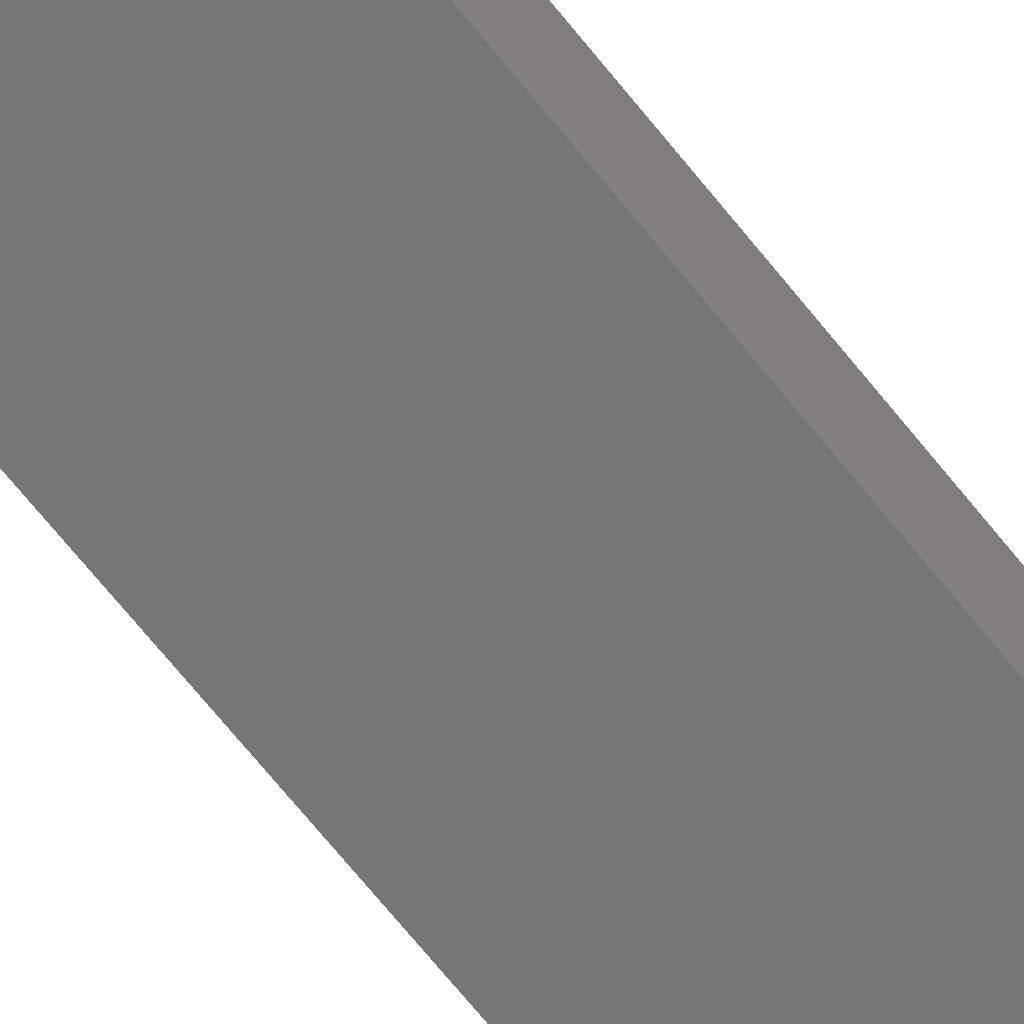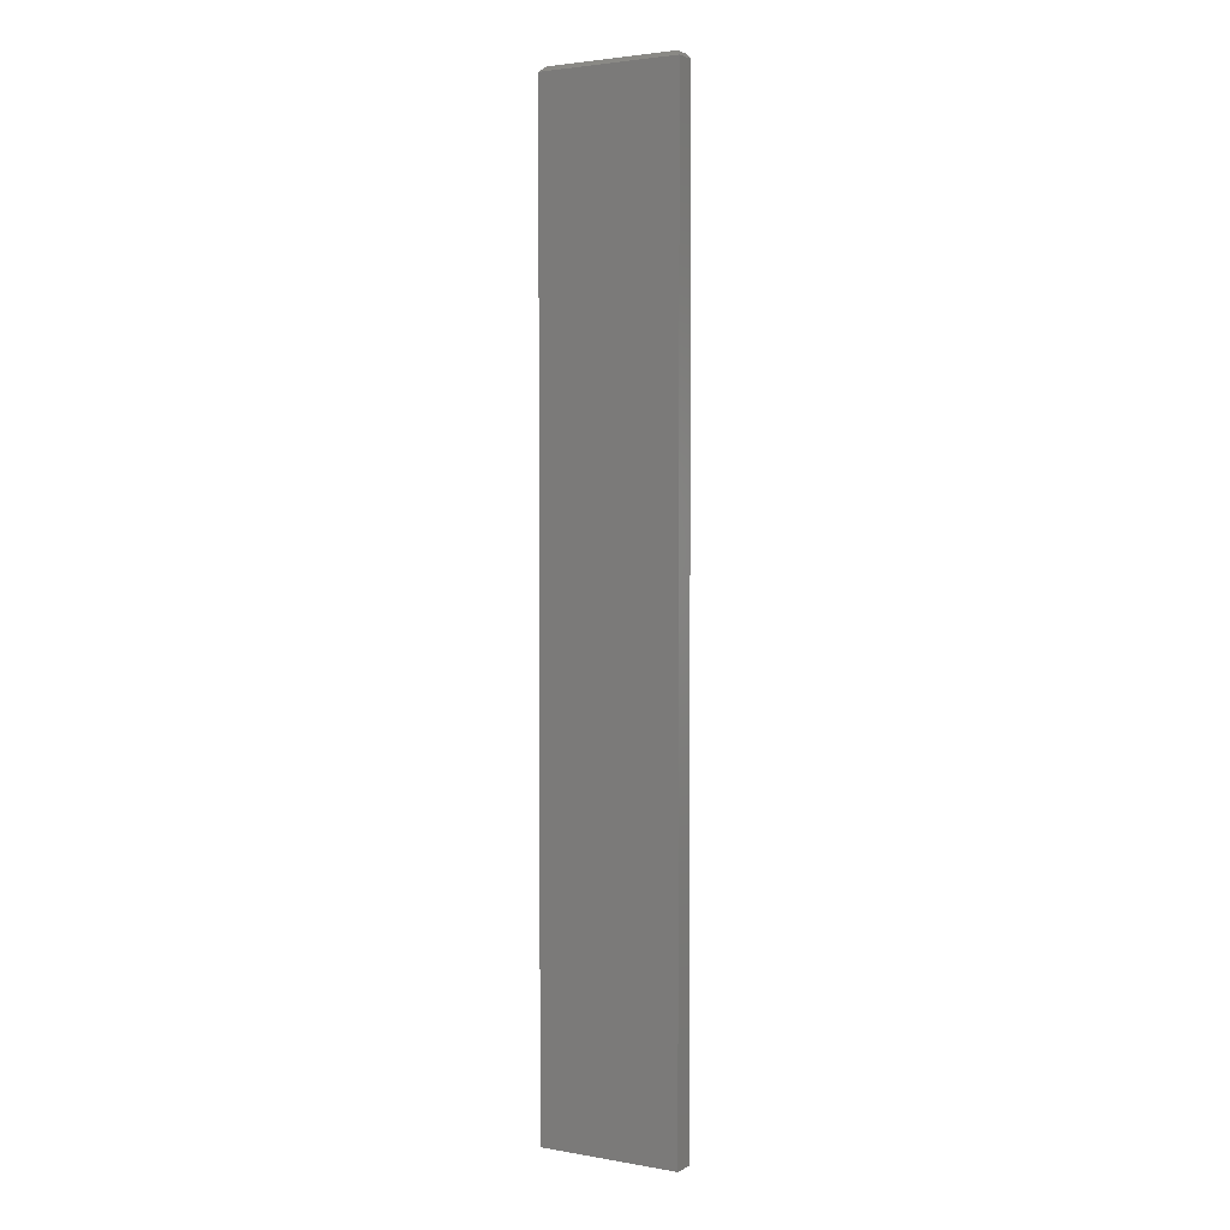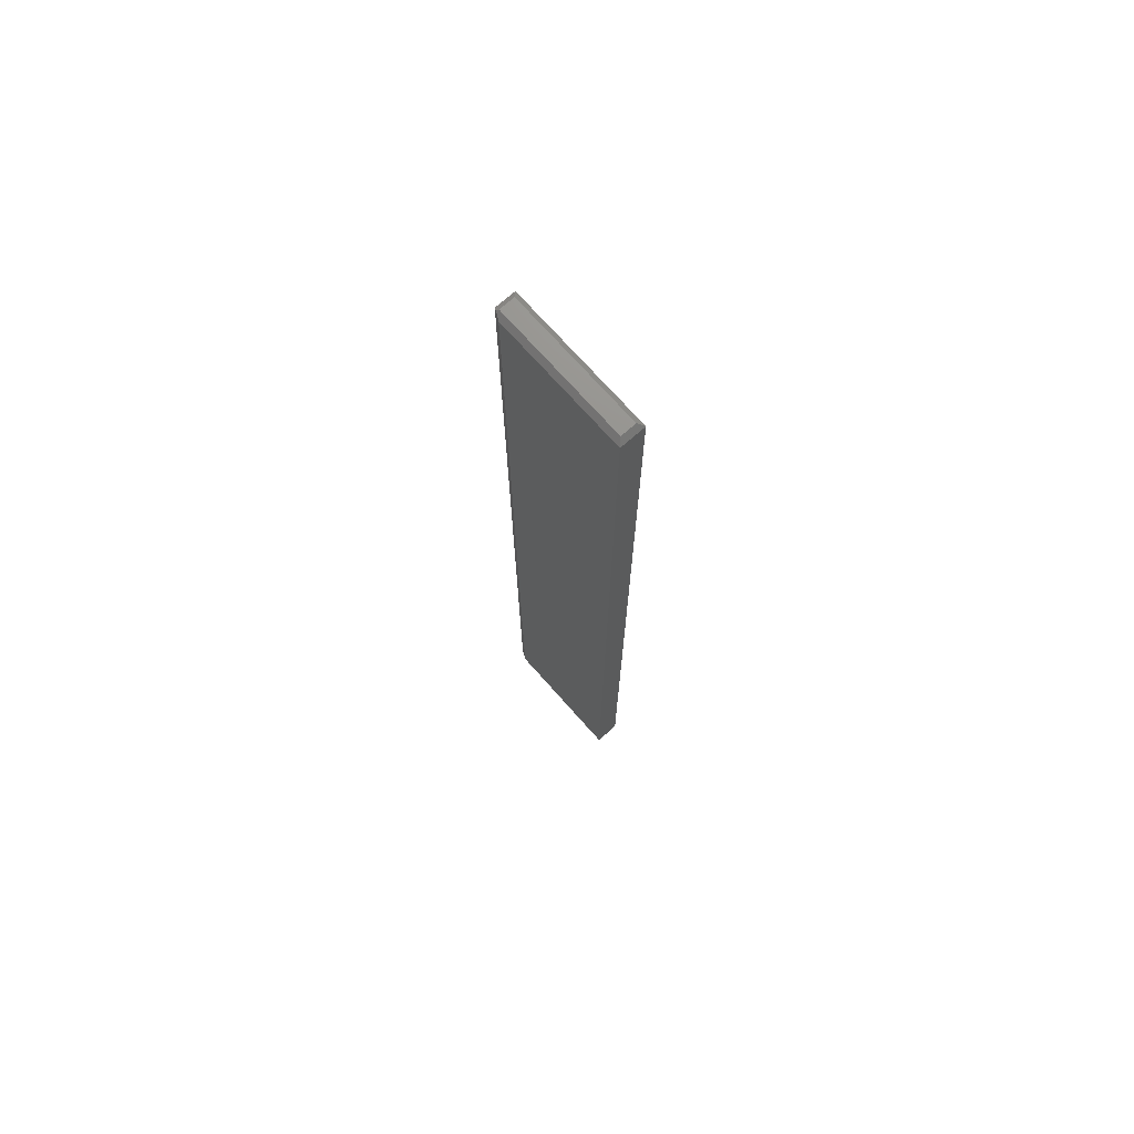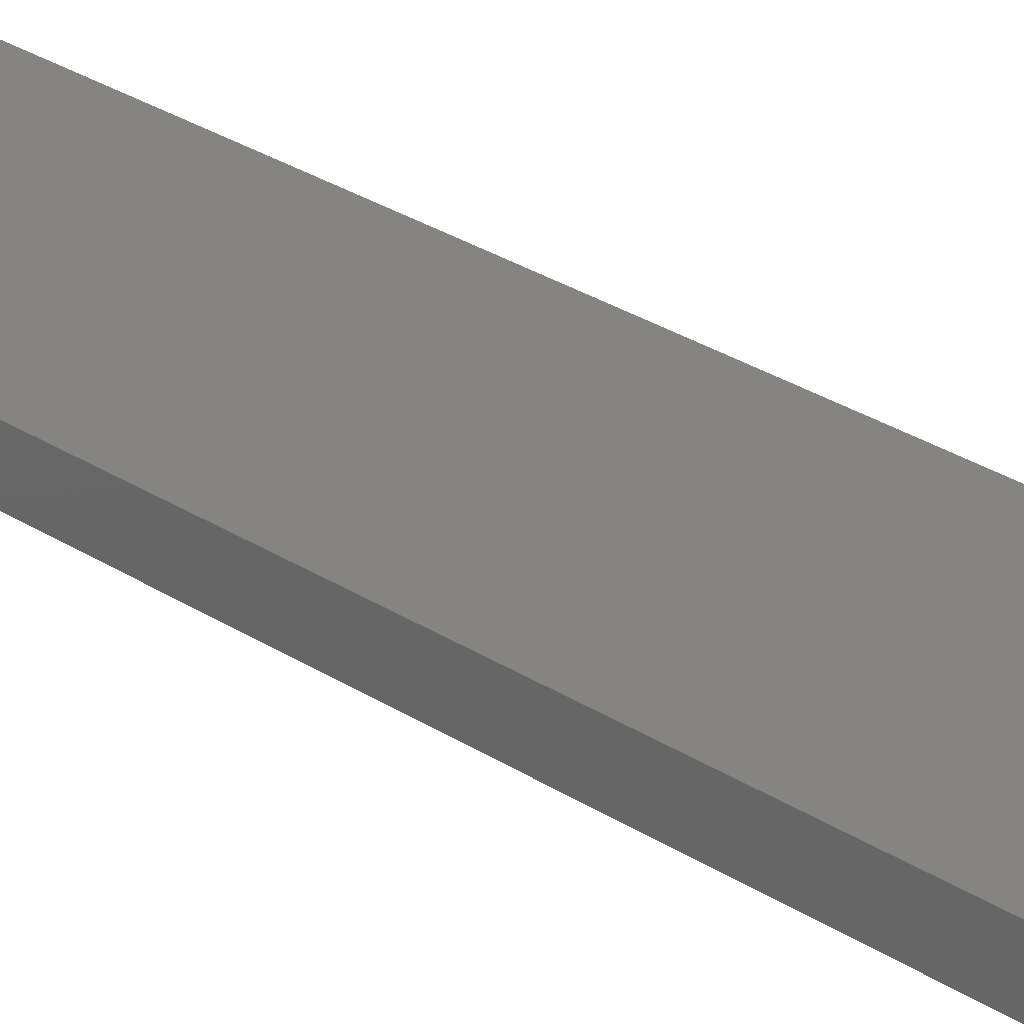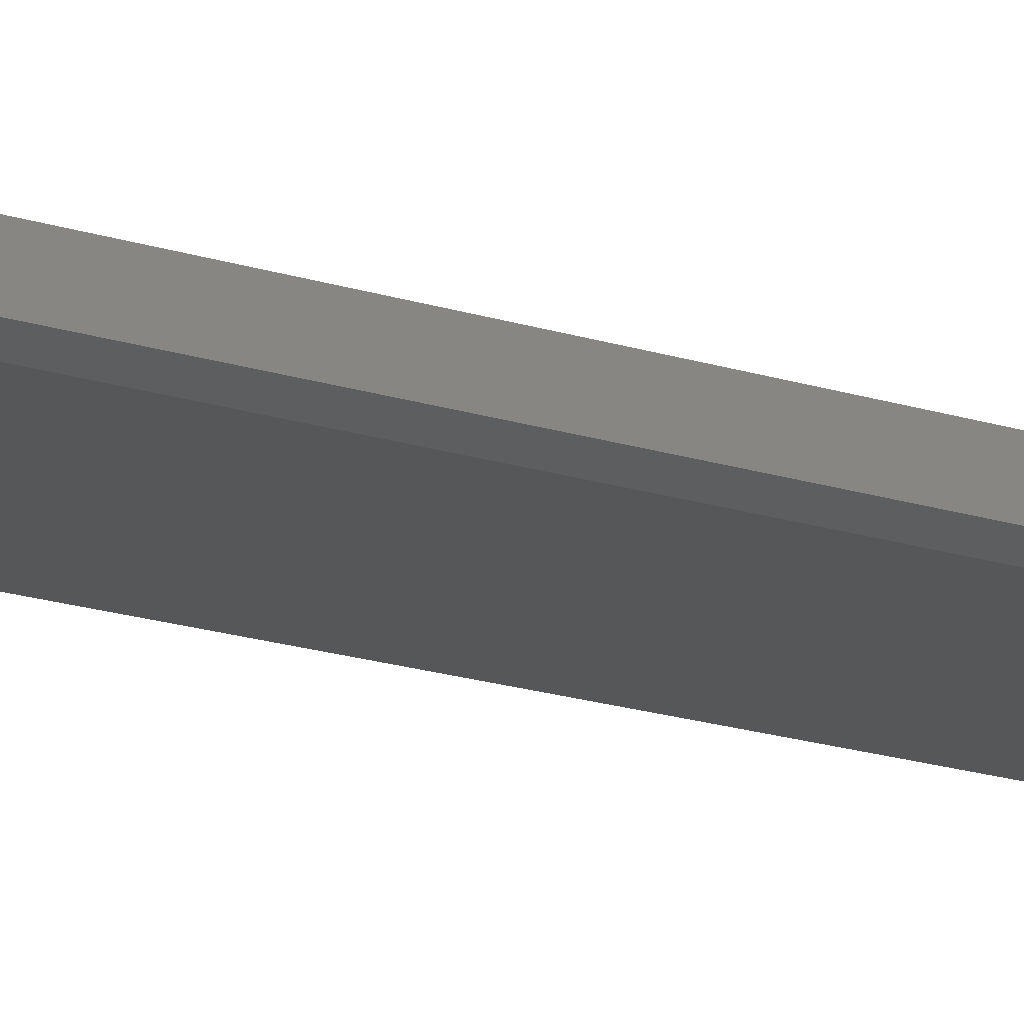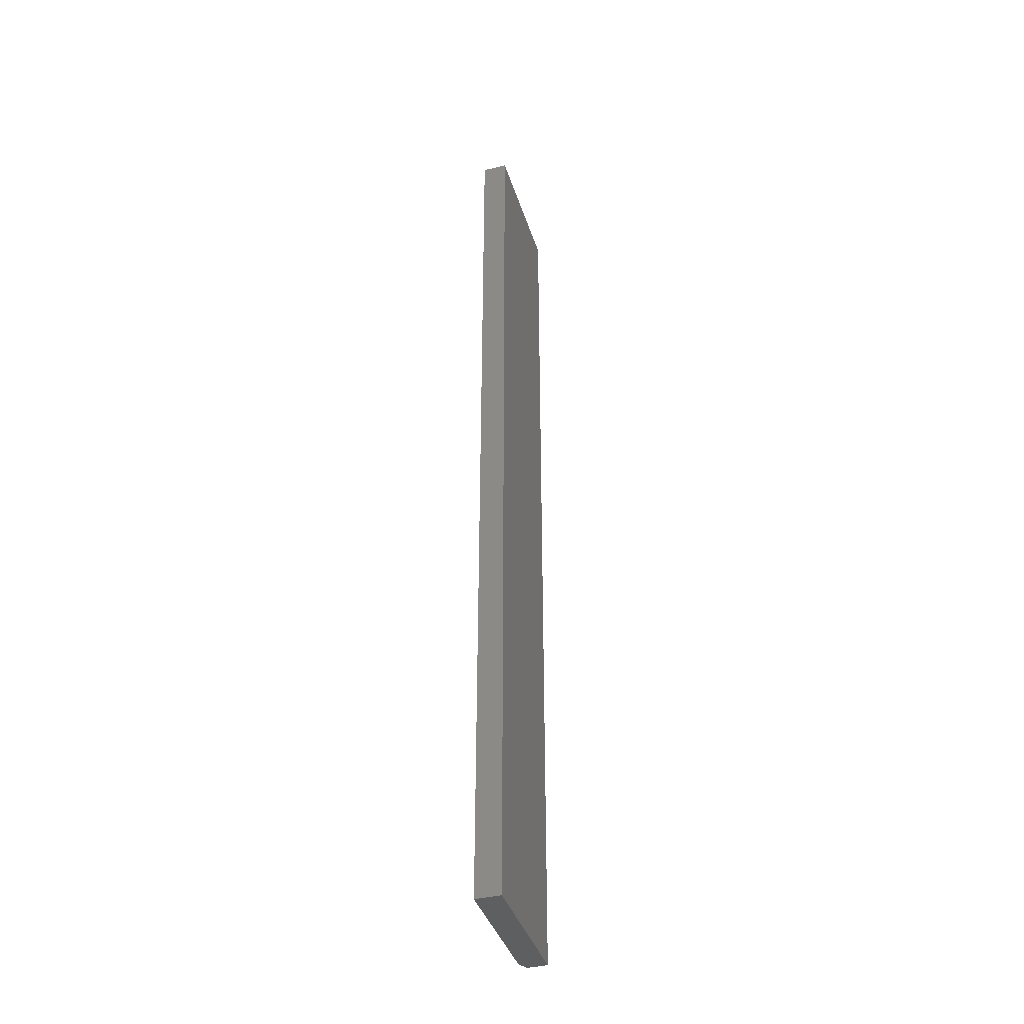
<metadata>
{"format":"stl","ext":"stl","renderer":"f3d","projection":"perspective","resolution":1024,"background":"white","views":[{"elev":-69.0,"azim":-141.3,"up":"+Y"},{"elev":2.9,"azim":-149.2,"up":"+Z"},{"elev":72.5,"azim":48.4,"up":"+Z"},{"elev":20.7,"azim":-37.1,"up":"+Y"},{"elev":-16.6,"azim":-124.7,"up":"+Y"},{"elev":-39.4,"azim":106.9,"up":"+Z"}]}
</metadata>
<code>
# stl→obj: 15 verts, 26 faces
v -0.1042 -0.03385 0.7474
v -0.1016 -0.03125 0.75
v -0.1094 -0.03125 0.7422
v -0.1016 -0.007812 0.75
v -0.1094 1.657e-16 0.7422
v 0.1117 -0.03906 0.7422
v 0.1039 -0.03125 0.75
v -0.09375 -0.03906 0.7422
v -0.09375 -0.03906 -0.75
v 0.1117 -0.03906 -0.75
v -0.1094 -0.03125 -0.75
v -0.1094 0 -0.75
v 0.1117 1.227e-17 -0.75
v 0.1117 1.779e-16 0.7422
v 0.1039 -0.007812 0.75
f 1 2 3
f 3 2 4
f 3 4 5
f 6 7 8
f 8 7 2
f 8 2 1
f 9 10 8
f 8 10 6
f 3 5 11
f 11 5 12
f 13 10 12
f 12 10 9
f 12 9 11
f 1 3 8
f 8 3 11
f 8 11 9
f 12 5 13
f 13 5 14
f 7 15 2
f 2 15 4
f 10 13 6
f 6 13 14
f 14 15 6
f 6 15 7
f 14 5 15
f 15 5 4

</code>
